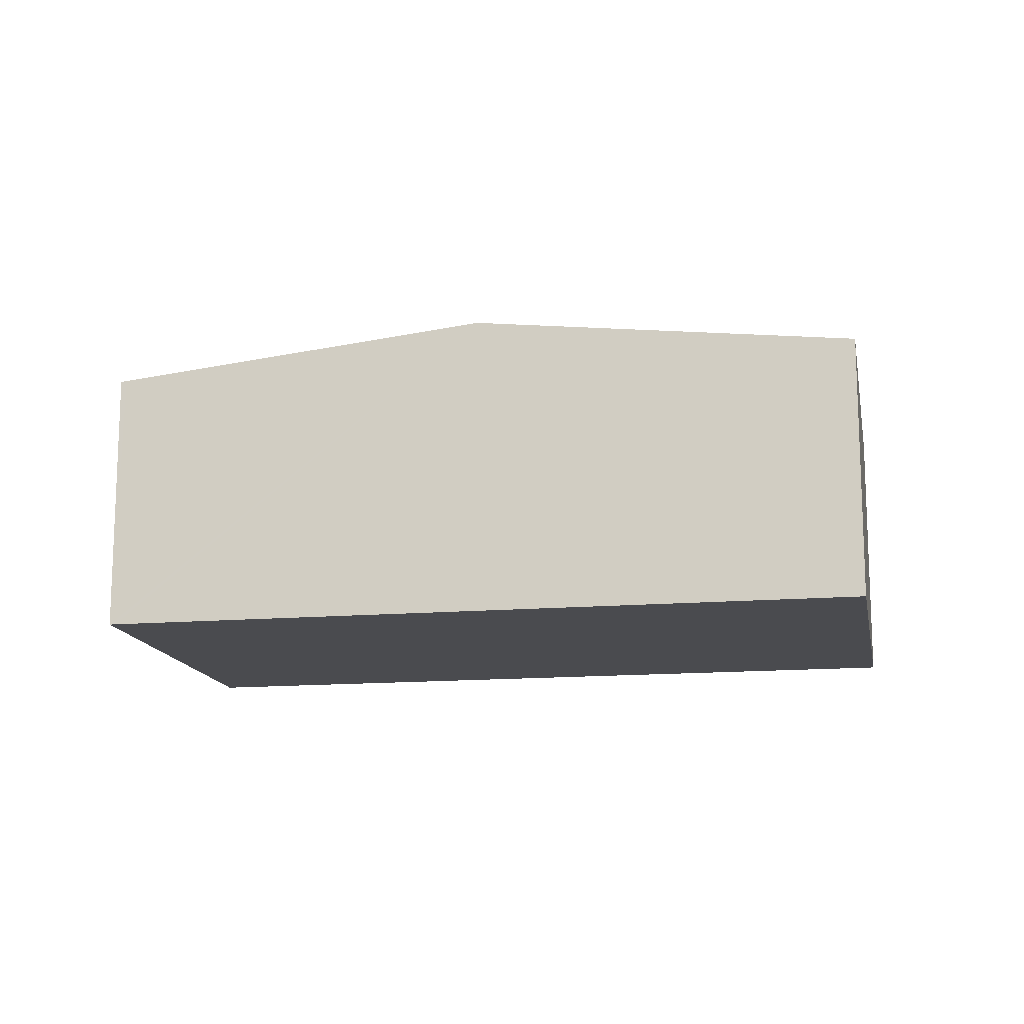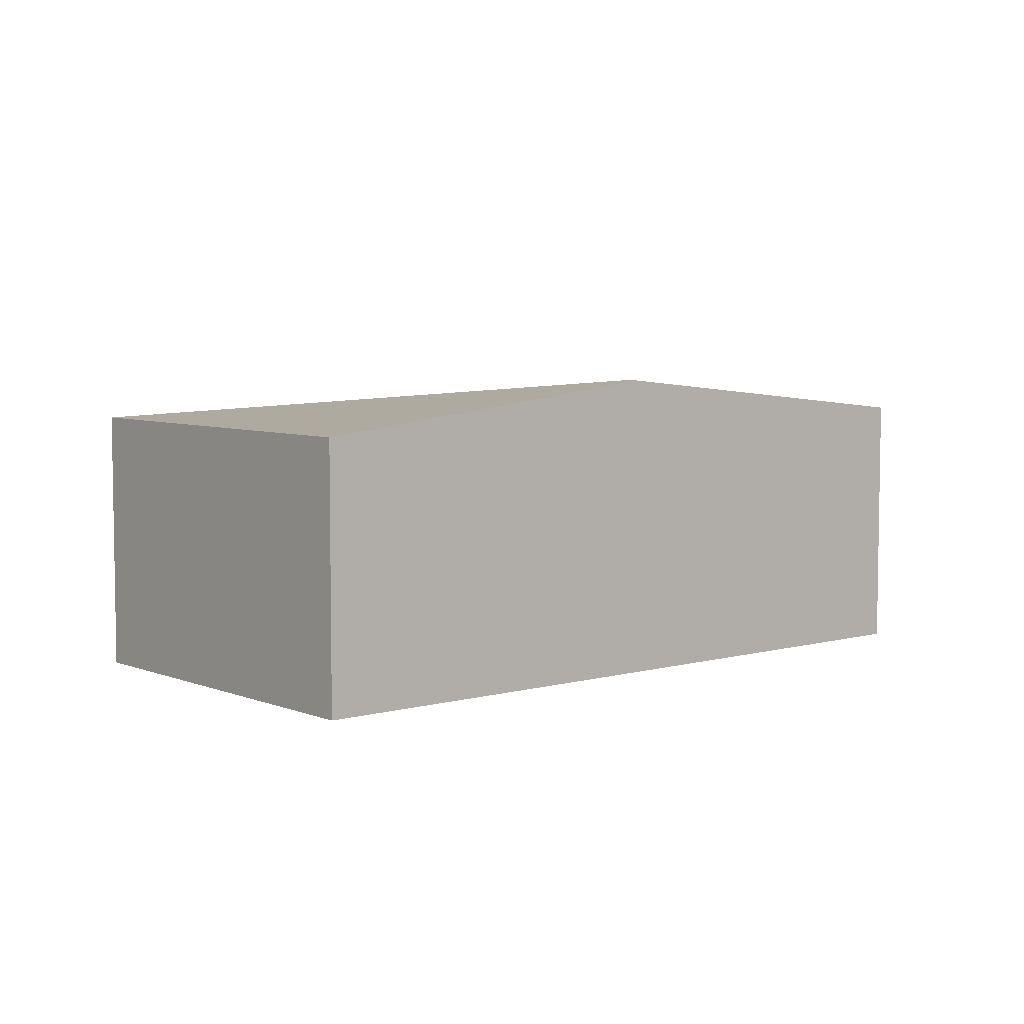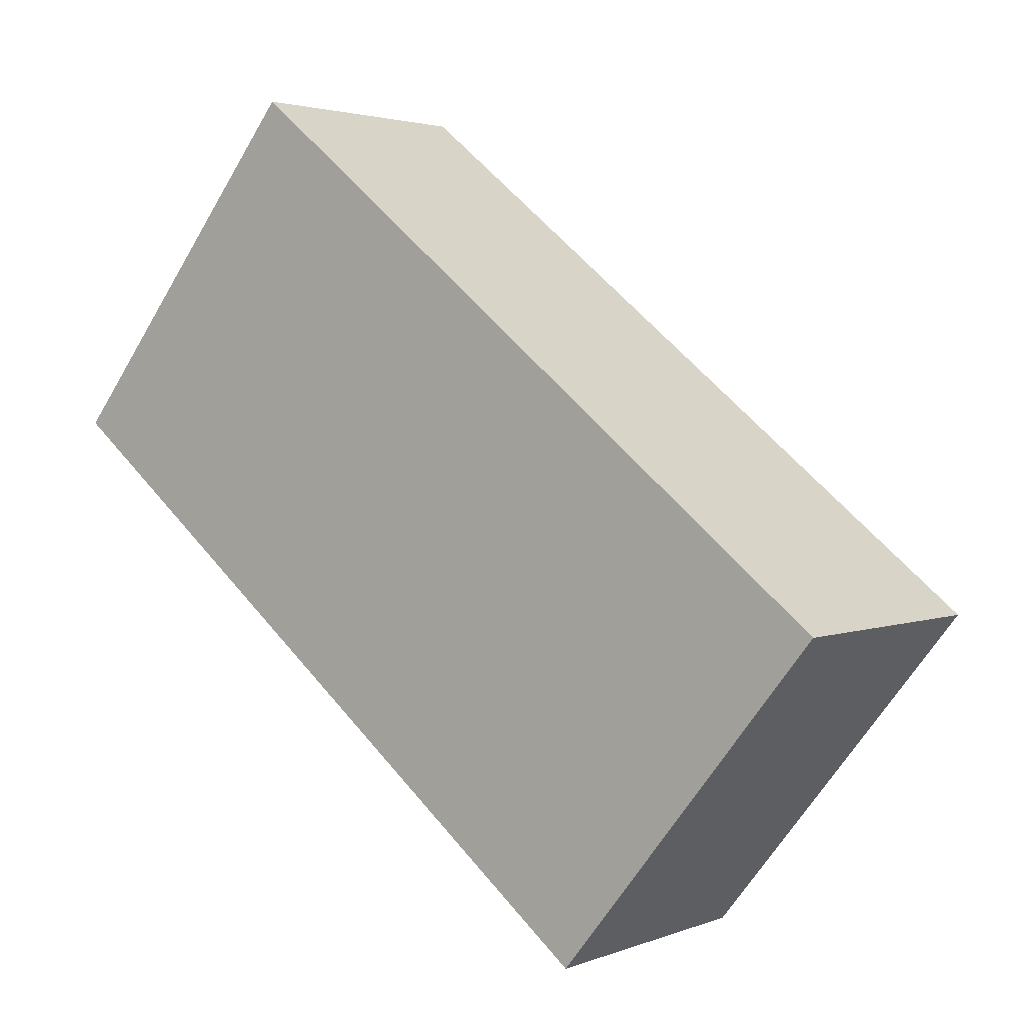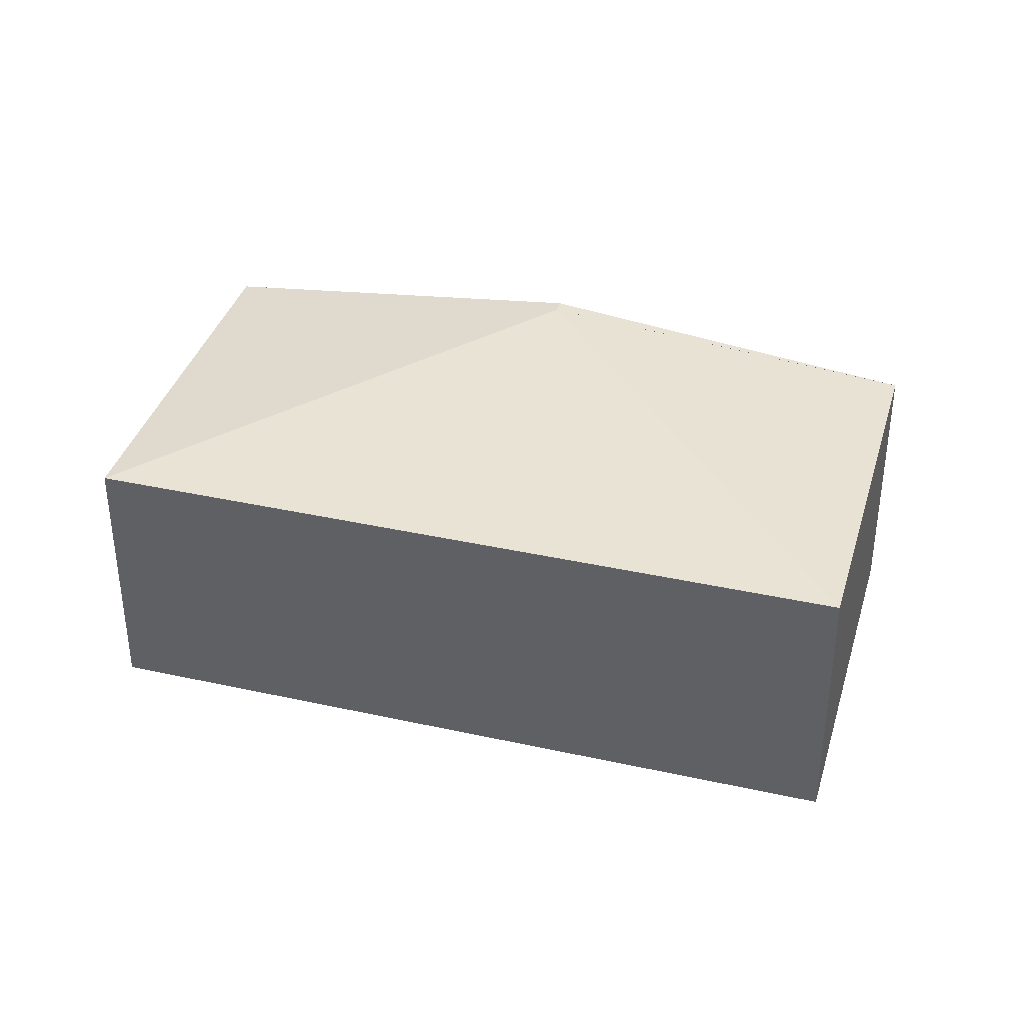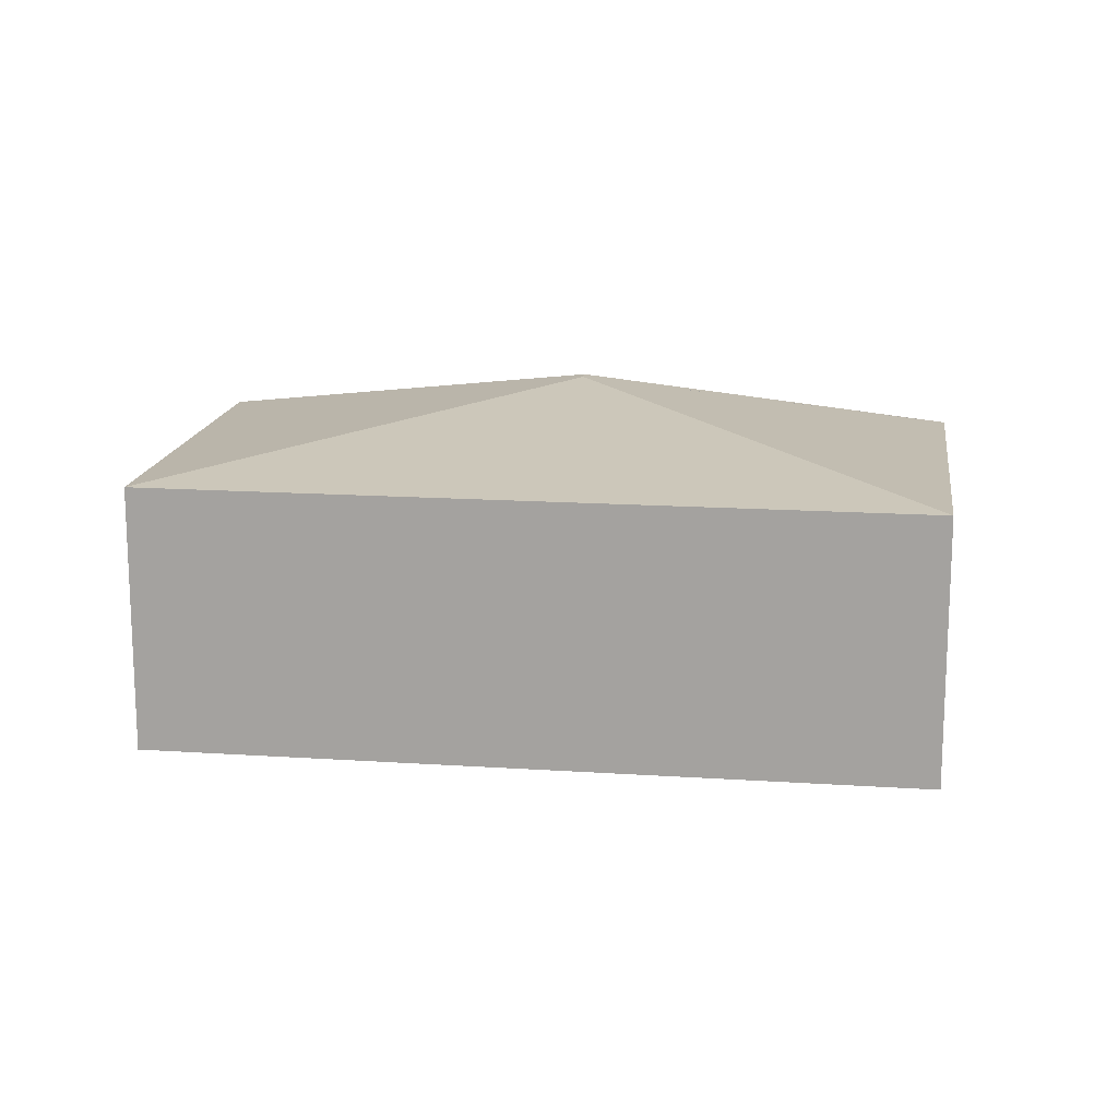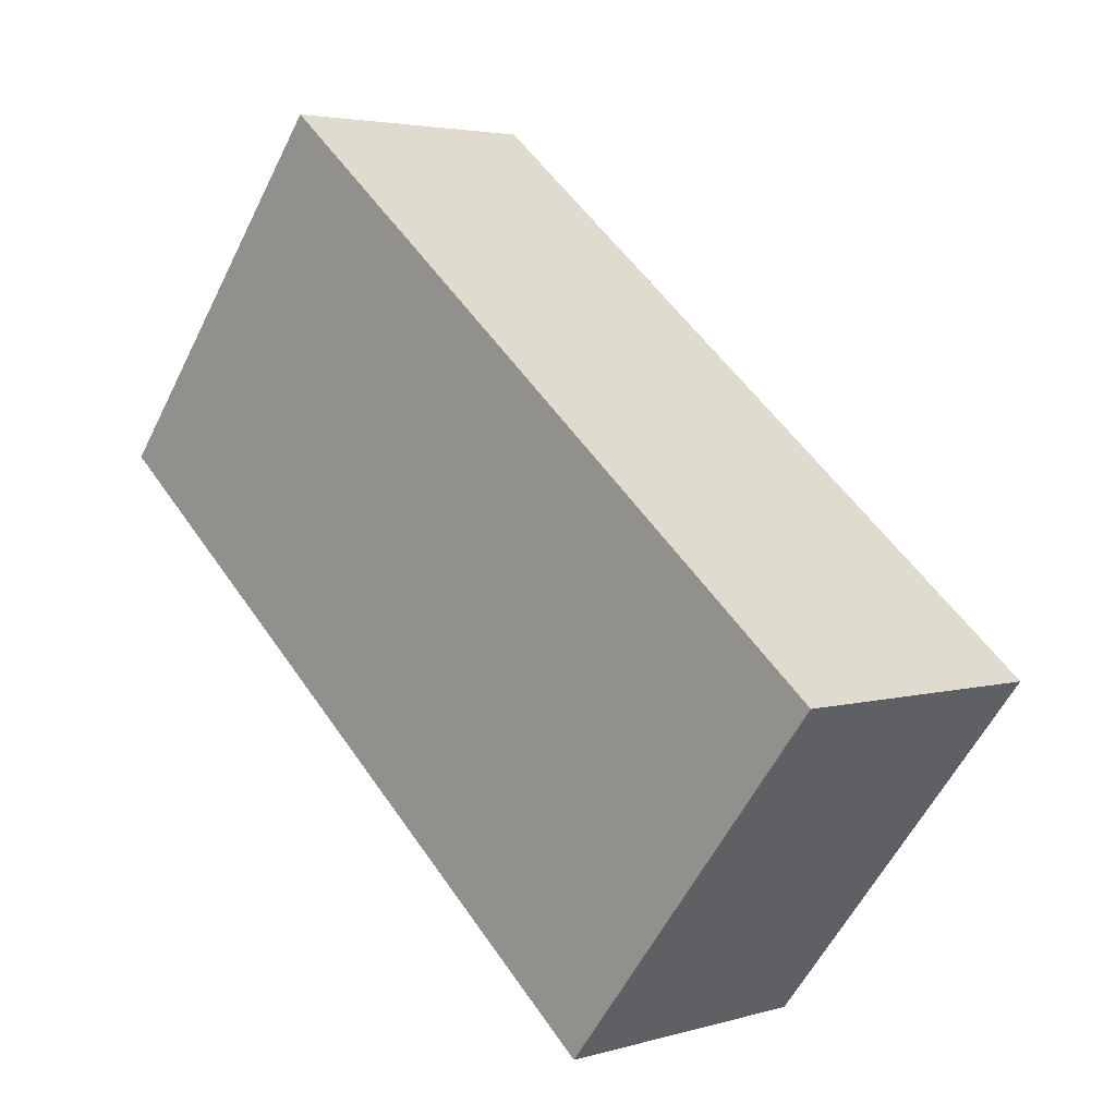
<metadata>
{"format":"obj","ext":"obj","renderer":"f3d","projection":"perspective","resolution":1024,"background":"white","views":[{"elev":-14.3,"azim":-130.7,"up":"+Y"},{"elev":6.0,"azim":178.8,"up":"+Y"},{"elev":2.7,"azim":37.1,"up":"+Z"},{"elev":37.3,"azim":54.7,"up":"+Y"},{"elev":15.6,"azim":46.8,"up":"+Y"},{"elev":3.7,"azim":45.8,"up":"+Z"}]}
</metadata>
<code>
v  2.789 2.743 -2.077
v  7.674 2.368 -1.547
v  5.416 2.368 -4.355
v  2.259 2.368 2.808
v  5.374 2.374 -4.321
v  2.708 2.743 -2.177
v  0 2.368 1.45e-16
v  5.416 2.667e-16 -4.355
v  5.374 2.646e-16 -4.321
v  2.708 1.333e-16 -2.177
v  0 0 0
v  2.259 -1.719e-16 2.808
v  7.674 9.473e-17 -1.547
g defaultobject
f 1 2 3
f 1 4 2
f 1 5 6
f 4 6 7
f 6 4 1
f 8 5 3
f 5 8 6
f 6 8 9
f 6 9 10
f 6 10 7
f 7 10 11
f 11 4 7
f 4 11 12
f 12 2 4
f 2 12 13
f 13 3 2
f 3 13 8
f 10 12 11
f 12 10 13
f 13 10 9
f 13 9 8

</code>
